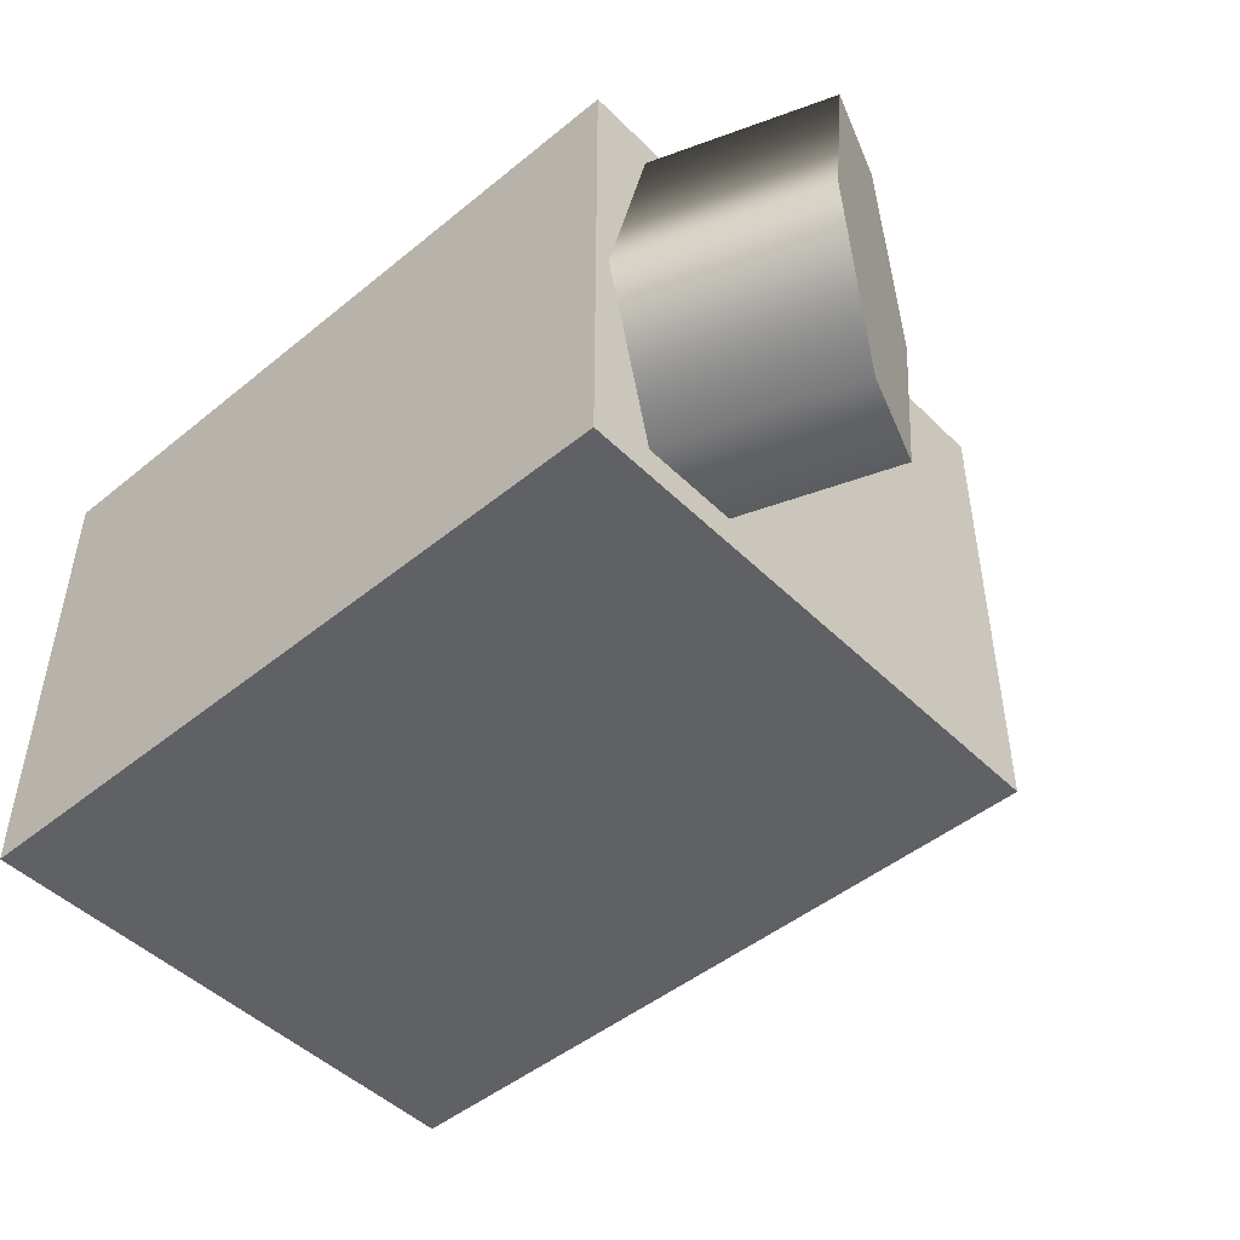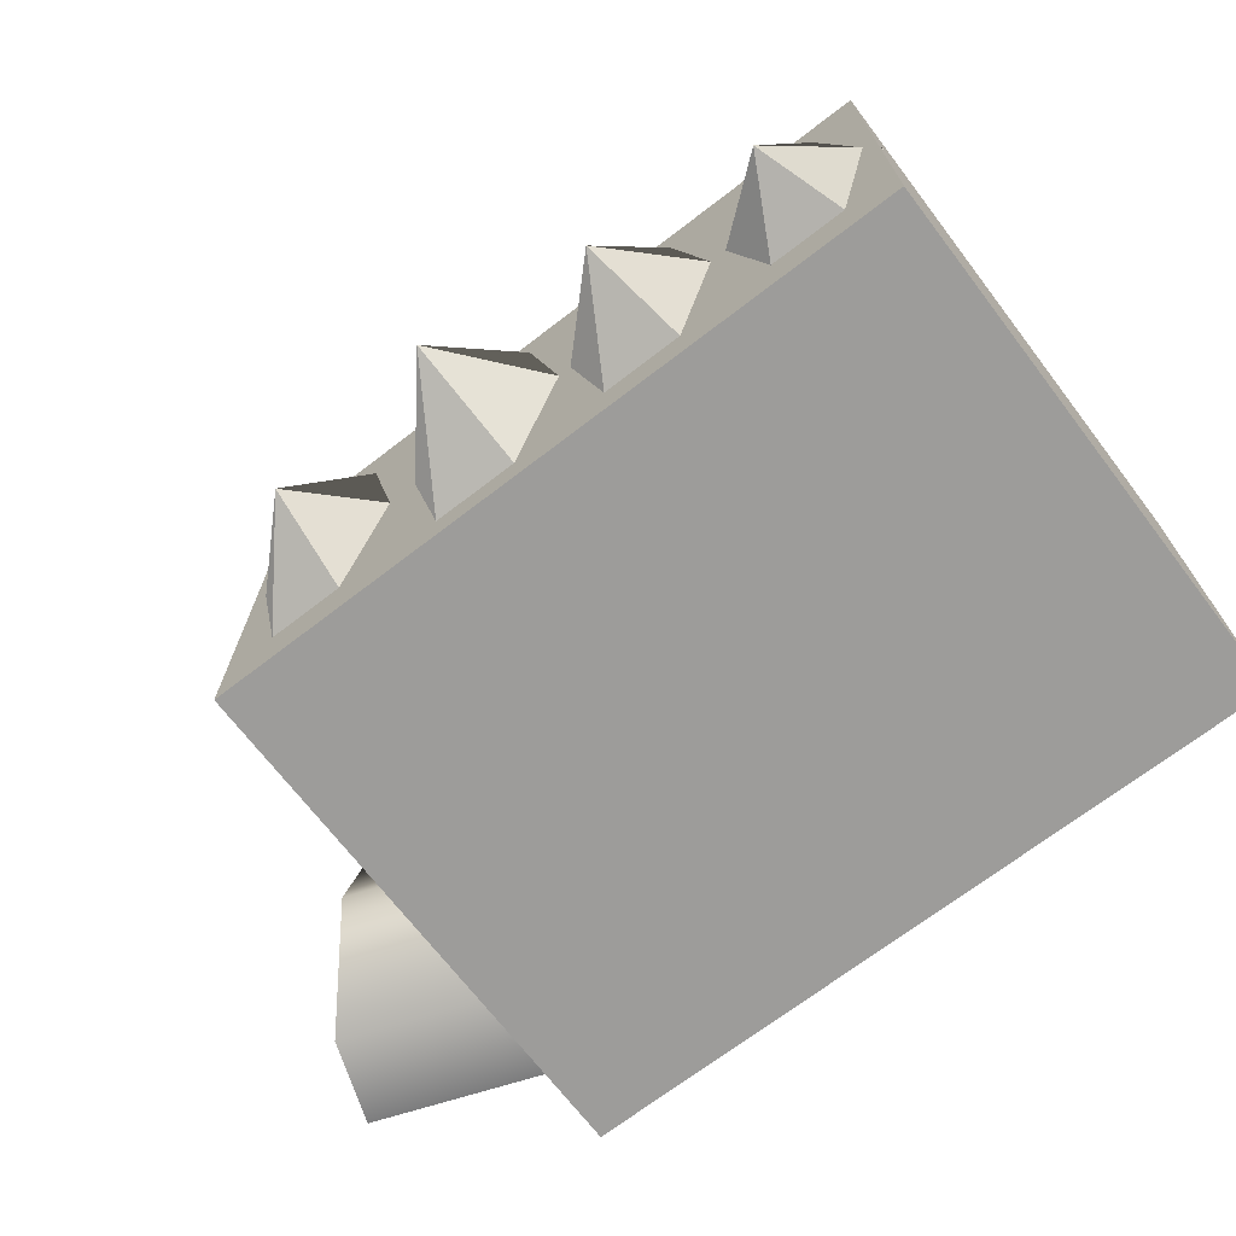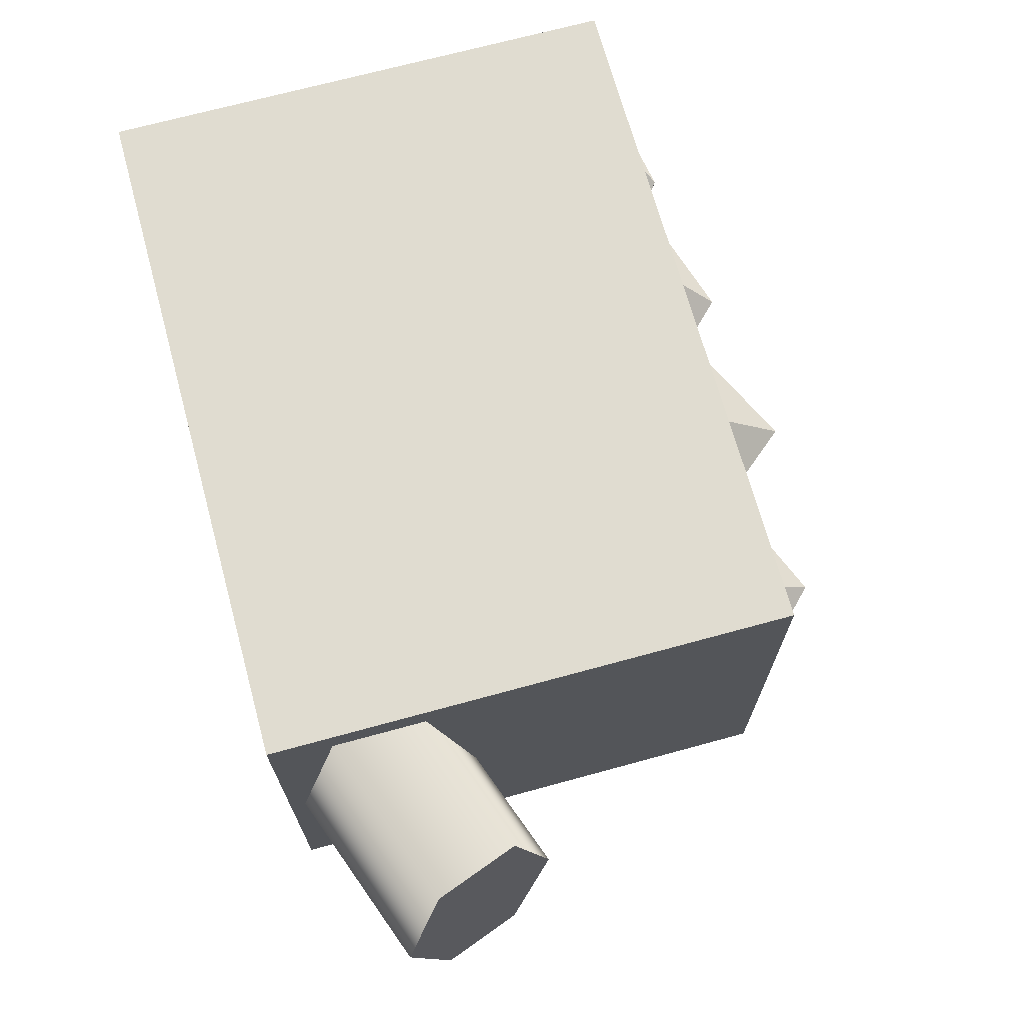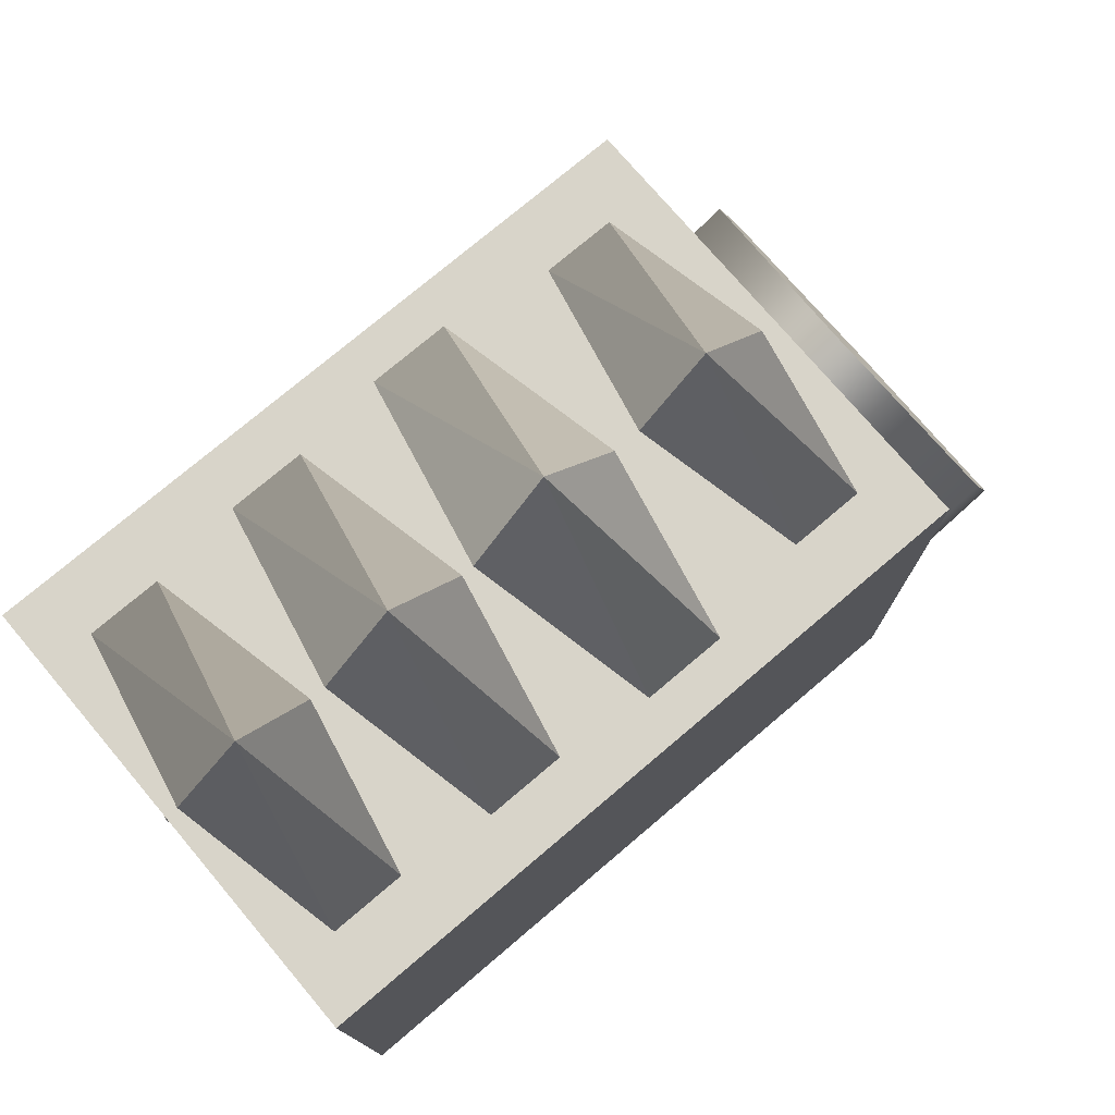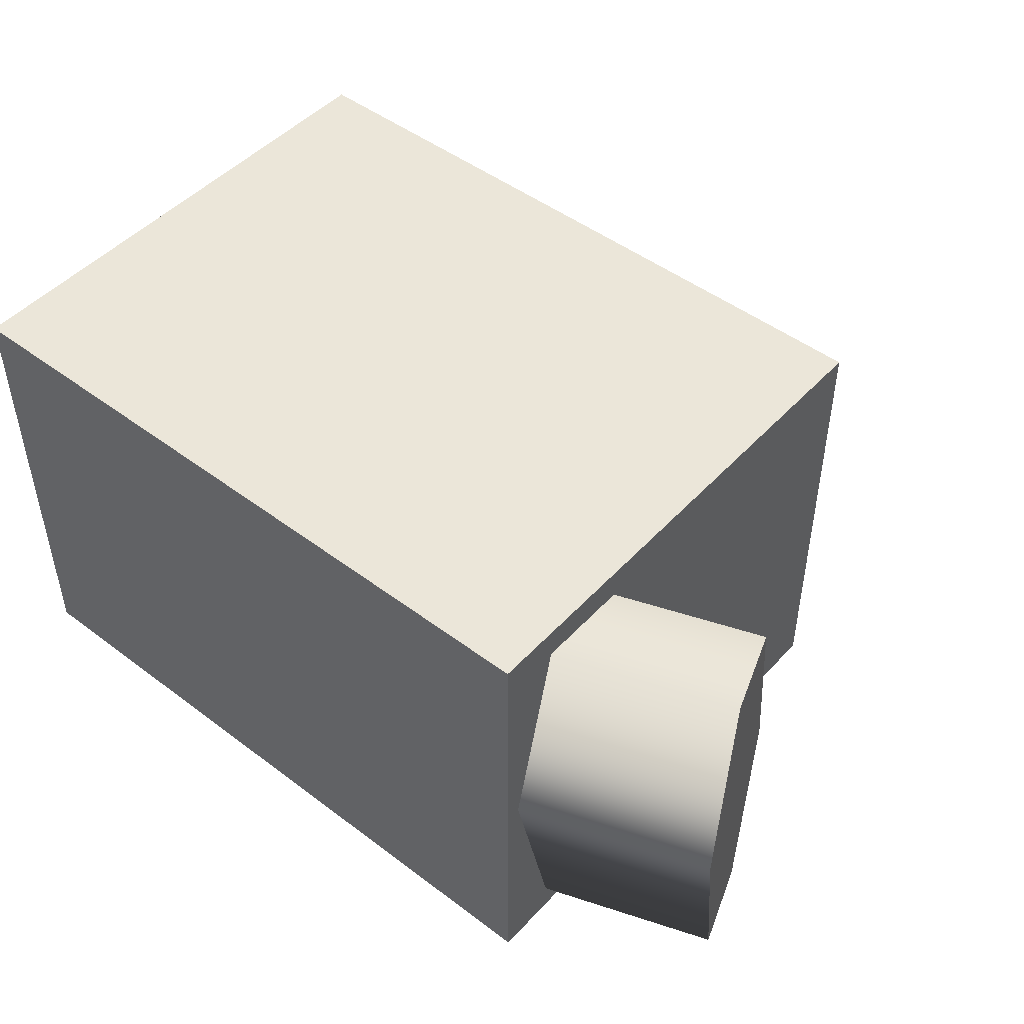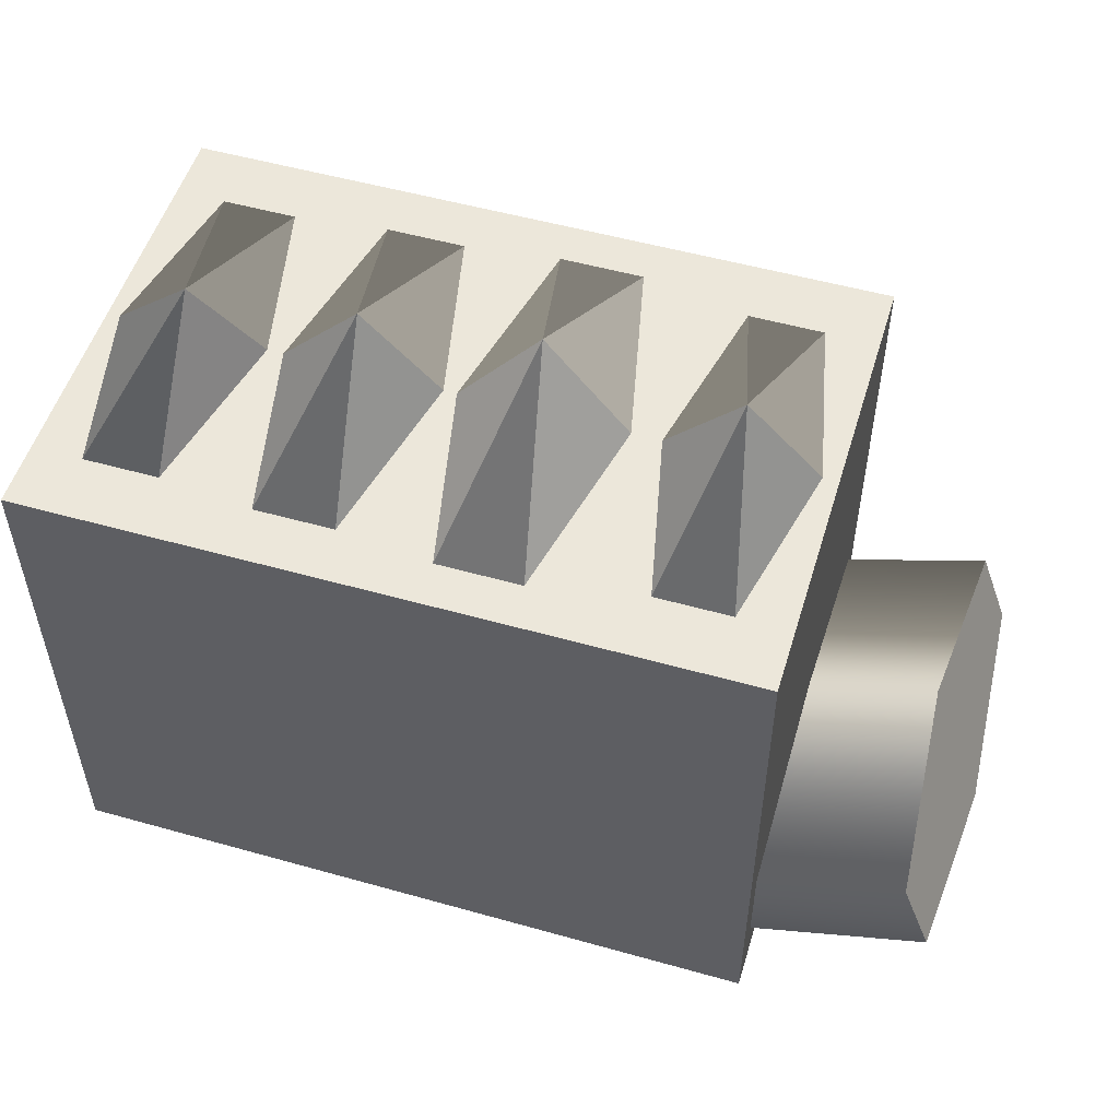
<metadata>
{"format":"obj","ext":"obj","renderer":"f3d","projection":"perspective","resolution":1024,"background":"white","views":[{"elev":-47.7,"azim":42.4,"up":"+Z"},{"elev":-70.2,"azim":-142.5,"up":"+Z"},{"elev":69.7,"azim":74.7,"up":"+Z"},{"elev":75.5,"azim":-40.3,"up":"+Y"},{"elev":48.0,"azim":40.2,"up":"+Z"},{"elev":52.9,"azim":16.8,"up":"+Y"}]}
</metadata>
<code>
o Rock
g Palm
v 0.1875 0 0.125
v -0.1875 0 0.125
v 0.1875 0.2812 0.125
v -0.1875 0.2812 0.125
v -0.1875 0 -0.125
v -0.1875 0.2812 -0.125
v 0.1875 0 -0.125
v 0.1875 0.2812 -0.125
f 3 4 2 1
f 4 6 5 2
f 6 8 7 5
f 8 3 1 7
f 8 6 4 3
f 1 2 5 7
g Thumb
v 0.1485 0.09375 0
v 0.1837 0.1066 0
v 0.1565 0.07173 0.1083
v 0.1918 0.08455 0.1083
v 0.1725 0.02768 0.1083
v 0.2078 0.0405 0.1083
v 0.1806 0.005654 -1.093e-08
v 0.2158 0.01848 -1.093e-08
v 0.1725 0.02768 -0.1083
v 0.2078 0.0405 -0.1083
v 0.1565 0.07173 -0.1083
v 0.1918 0.08455 -0.1083
v 0.219 0.1194 0
v 0.227 0.09738 0.1083
v 0.243 0.05333 0.1083
v 0.251 0.03131 -1.093e-08
v 0.243 0.05333 -0.1083
v 0.227 0.09738 -0.1083
v 0.2542 0.1322 0
v 0.2622 0.1102 0.1083
v 0.2783 0.06616 0.1083
v 0.2863 0.04413 -1.093e-08
v 0.2783 0.06616 -0.1083
v 0.2622 0.1102 -0.1083
v 0.1645 0.0497 0
v 0.2702 0.08818 0
f 9 33 11
f 11 33 13
f 13 33 15
f 15 33 17
f 17 33 19
f 19 33 9
f 28 34 27
f 29 34 28
f 30 34 29
f 31 34 30
f 32 34 31
f 27 34 32
f 12 10 9
f 9 11 12
f 14 12 11
f 11 13 14
f 16 14 13
f 13 15 16
f 18 16 15
f 15 17 18
f 20 18 17
f 17 19 20
f 10 20 19
f 19 9 10
f 22 21 10
f 10 12 22
f 23 22 12
f 12 14 23
f 24 23 14
f 14 16 24
f 25 24 16
f 16 18 25
f 26 25 18
f 18 20 26
f 21 26 20
f 20 10 21
f 28 27 21
f 21 22 28
f 29 28 22
f 22 23 29
f 30 29 23
f 23 24 30
f 31 30 24
f 24 25 31
f 32 31 25
f 25 26 32
f 27 32 26
f 26 21 27
g Knuckle
v 0.093 0.2737 0
v 0.1164 0.2737 0.1083
v 0.1399 0.3206 0
v 0.1399 0.2737 0
v 0.1633 0.2737 0.1083
v 0.1867 0.2737 -1.093e-08
v 0.1633 0.2737 -0.1083
v 0.1164 0.2737 -0.1083
f 35 36 37
f 38 36 35
f 36 39 37
f 38 39 36
f 39 40 37
f 38 40 39
f 40 41 37
f 38 41 40
f 41 42 37
f 38 42 41
f 42 35 37
f 38 35 42
g Knuckle
v -0.006 0.2779 0
v 0.01744 0.2779 0.1083
v 0.04088 0.3341 0
v 0.04088 0.2779 0
v 0.06431 0.2779 0.1083
v 0.08775 0.2779 -1.093e-08
v 0.06431 0.2779 -0.1083
v 0.01744 0.2779 -0.1083
f 43 44 45
f 46 44 43
f 44 47 45
f 46 47 44
f 47 48 45
f 46 48 47
f 48 49 45
f 46 49 48
f 49 50 45
f 46 50 49
f 50 43 45
f 46 43 50
g Knuckle
v -0.09863 0.276 0
v -0.07519 0.276 0.1083
v -0.05175 0.3229 0
v -0.05175 0.276 0
v -0.02831 0.276 0.1083
v -0.004875 0.276 -1.093e-08
v -0.02831 0.276 -0.1083
v -0.07519 0.276 -0.1083
f 51 52 53
f 54 52 51
f 52 55 53
f 54 55 52
f 55 56 53
f 54 56 55
f 56 57 53
f 54 57 56
f 57 58 53
f 54 58 57
f 58 51 53
f 54 51 58
g Knuckle
v -0.1883 0.2752 0
v -0.1648 0.2752 0.1083
v -0.1414 0.3127 0
v -0.1414 0.2752 0
v -0.1179 0.2752 0.1083
v -0.0945 0.2752 -1.093e-08
v -0.1179 0.2752 -0.1083
v -0.1648 0.2752 -0.1083
f 59 60 61
f 62 60 59
f 60 63 61
f 62 63 60
f 63 64 61
f 62 64 63
f 64 65 61
f 62 65 64
f 65 66 61
f 62 66 65
f 66 59 61
f 62 59 66

</code>
